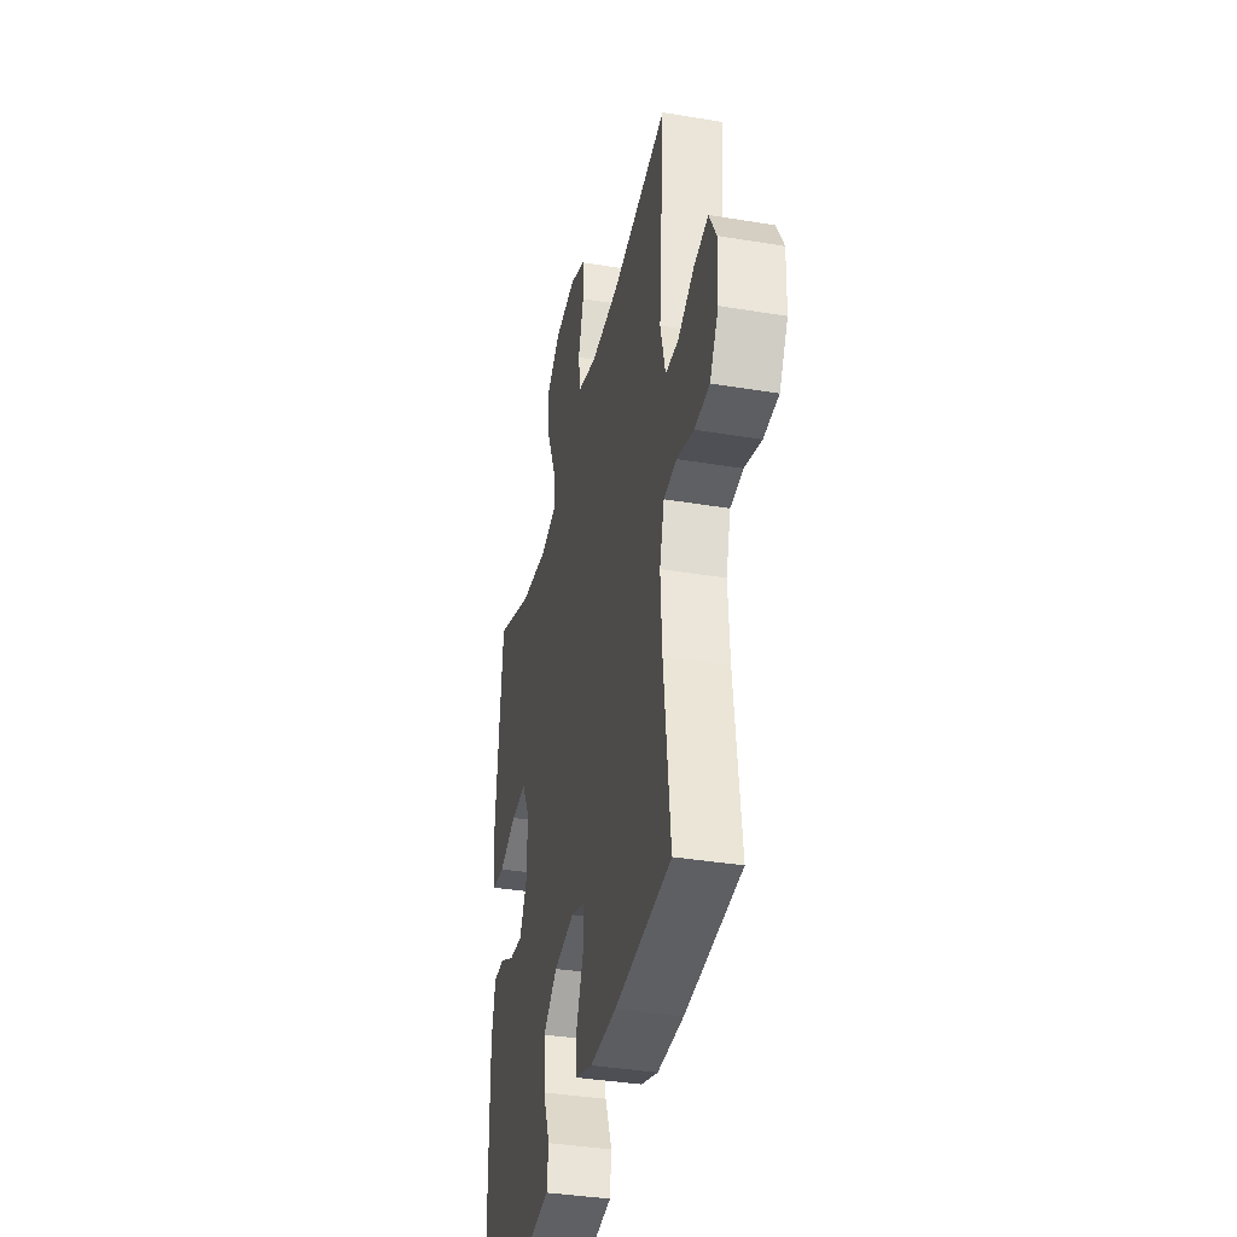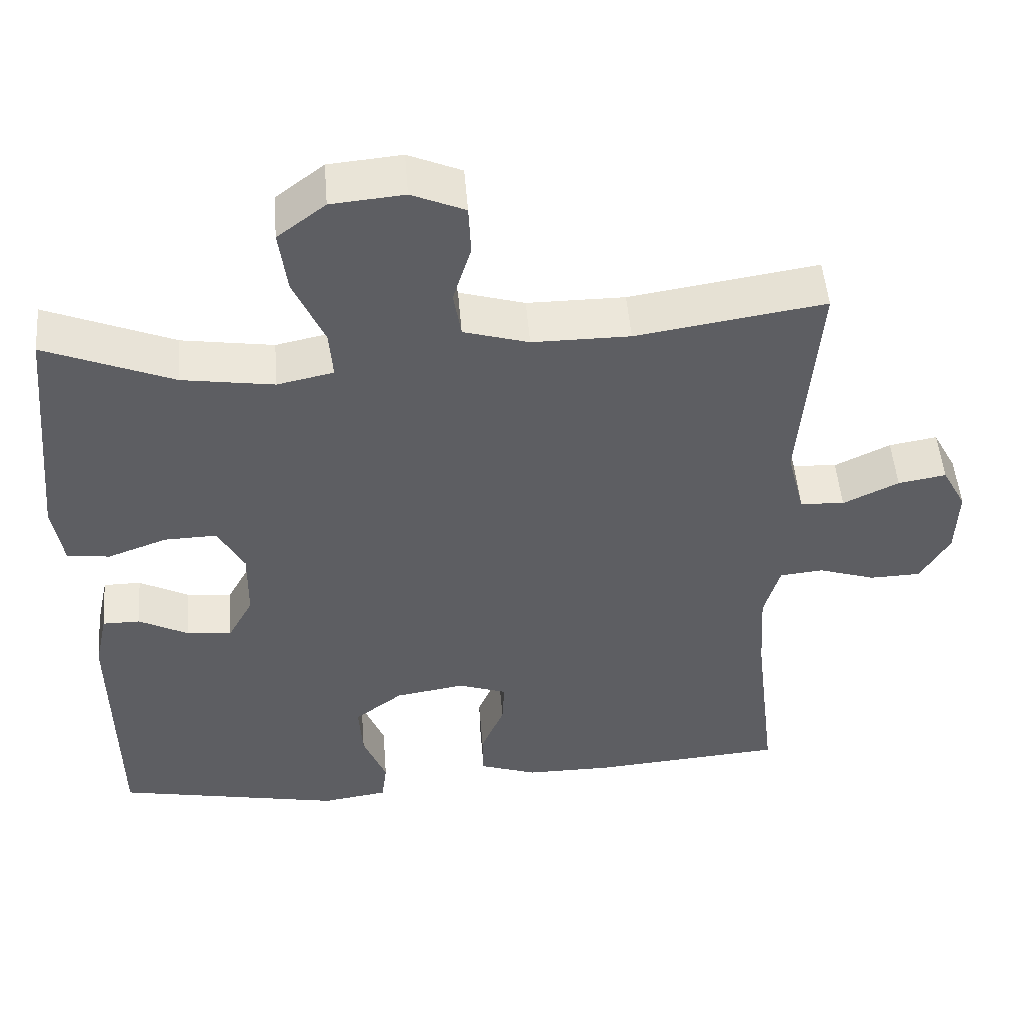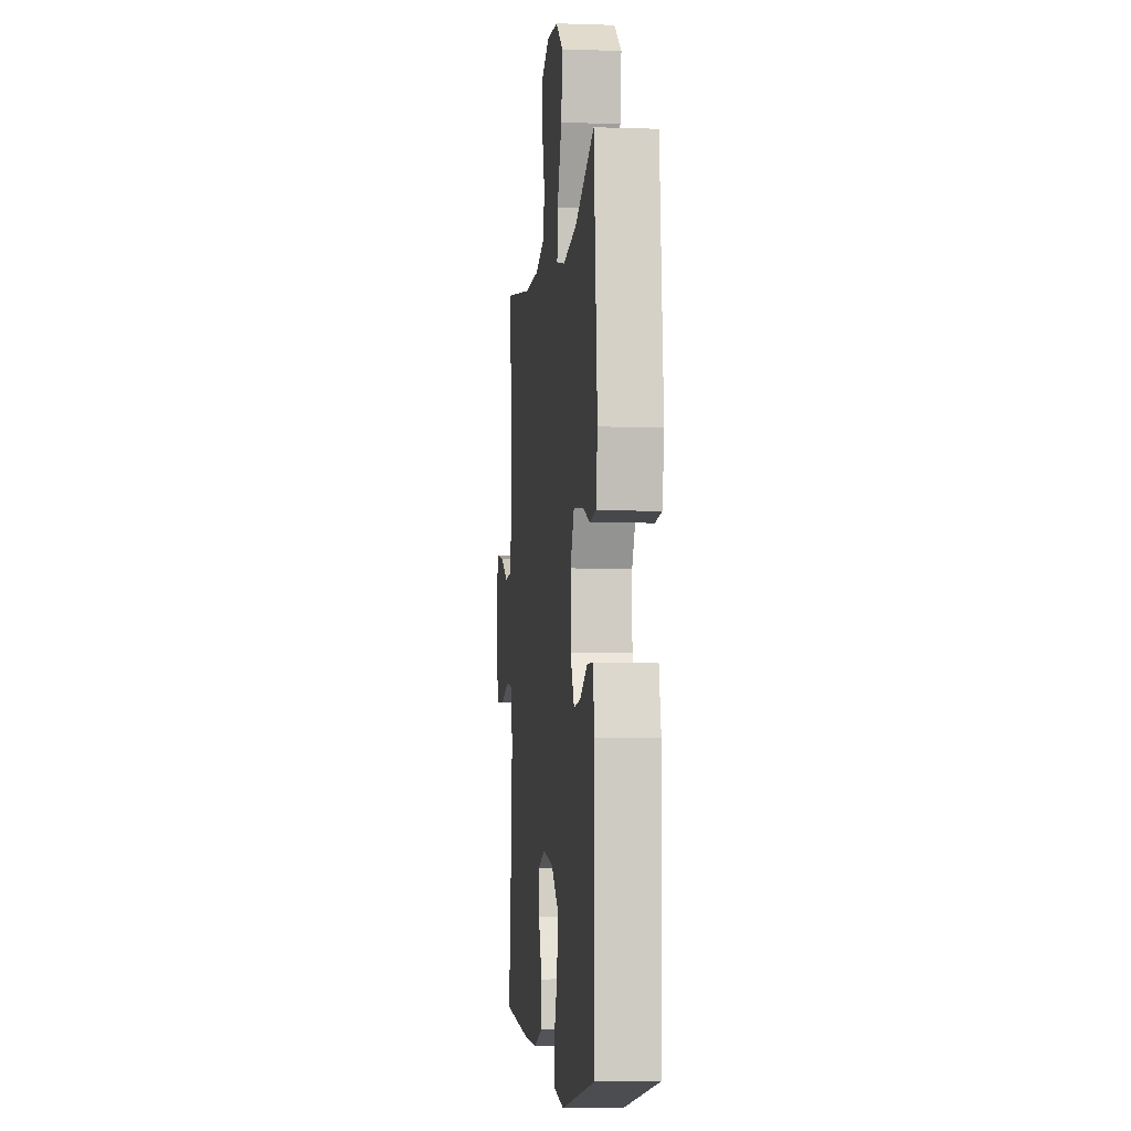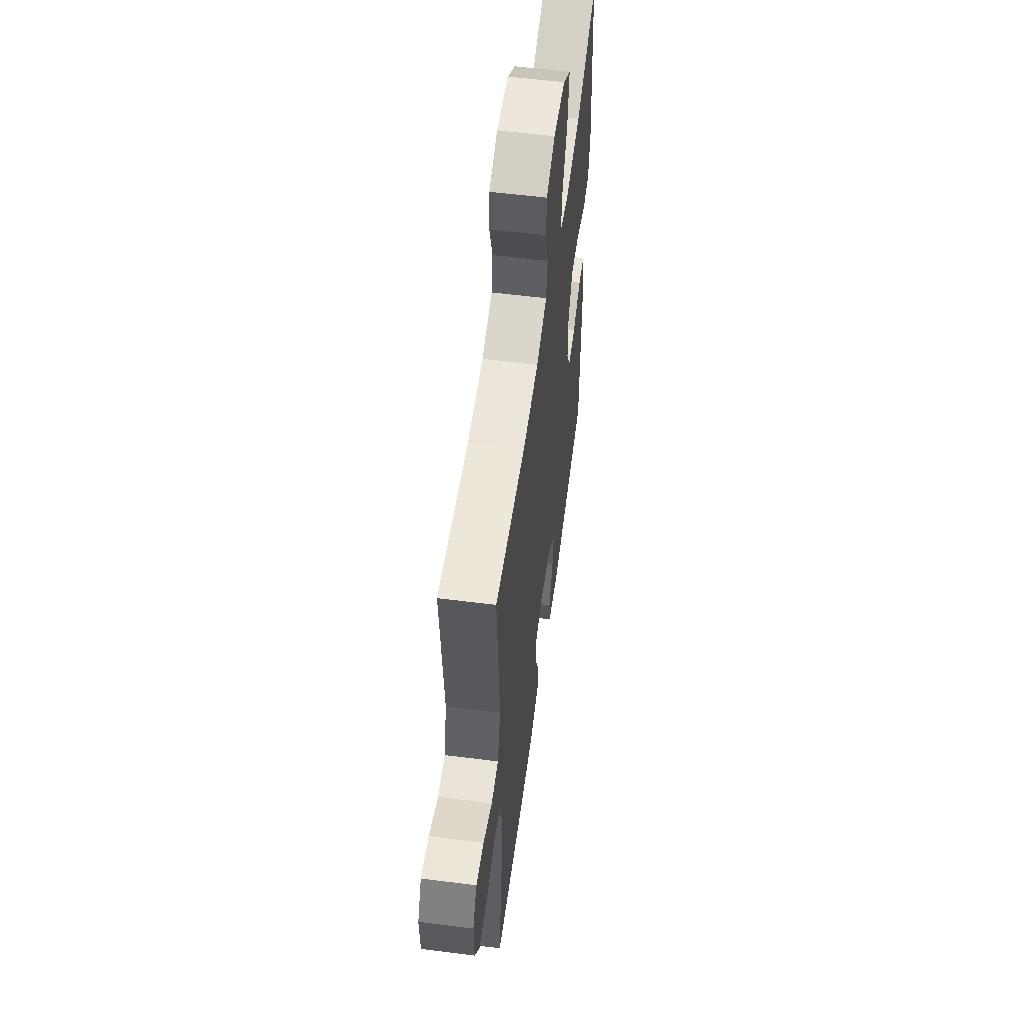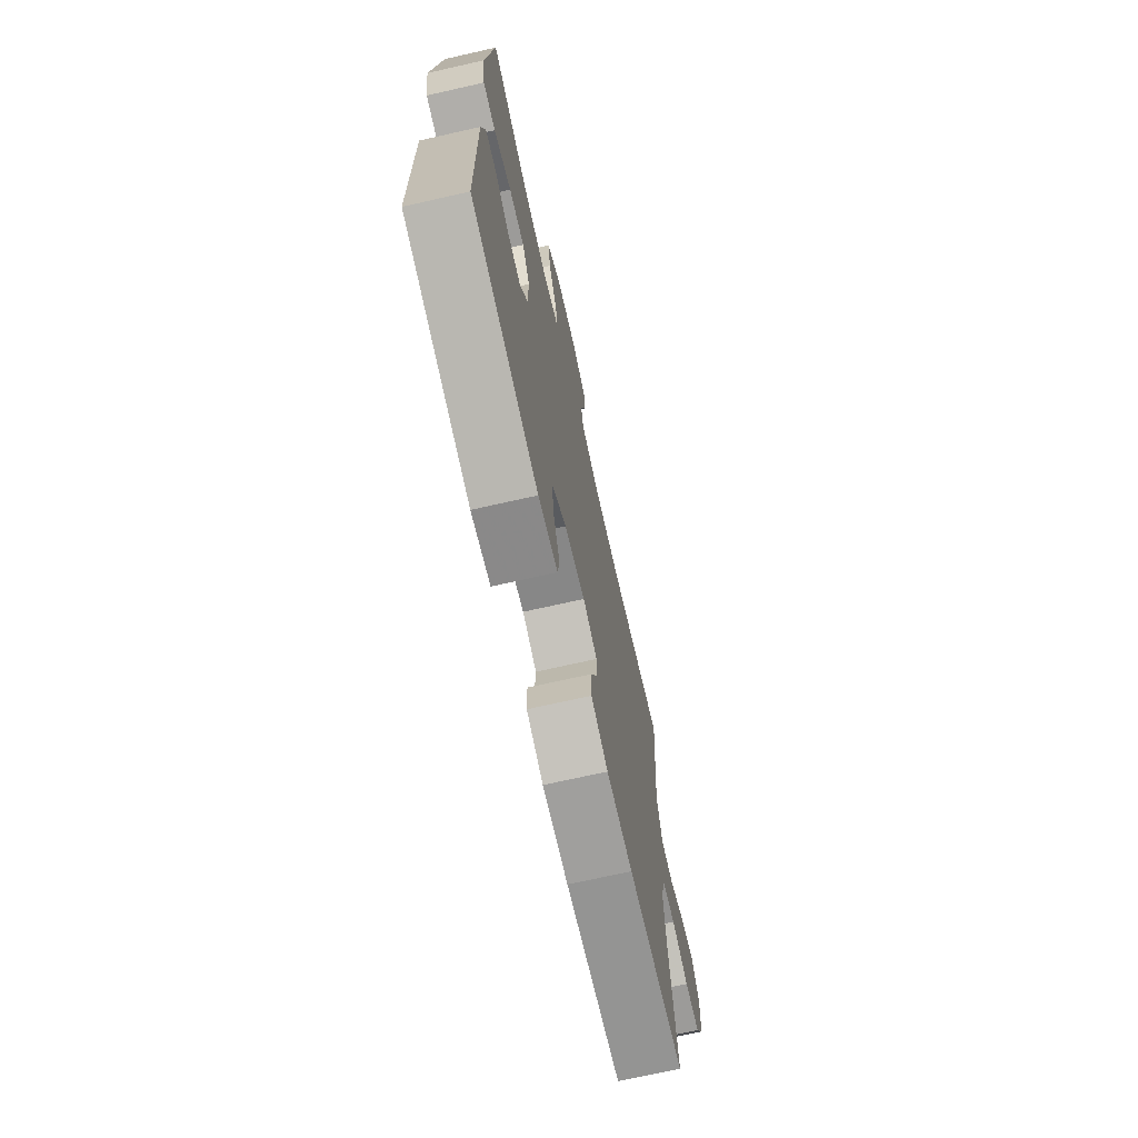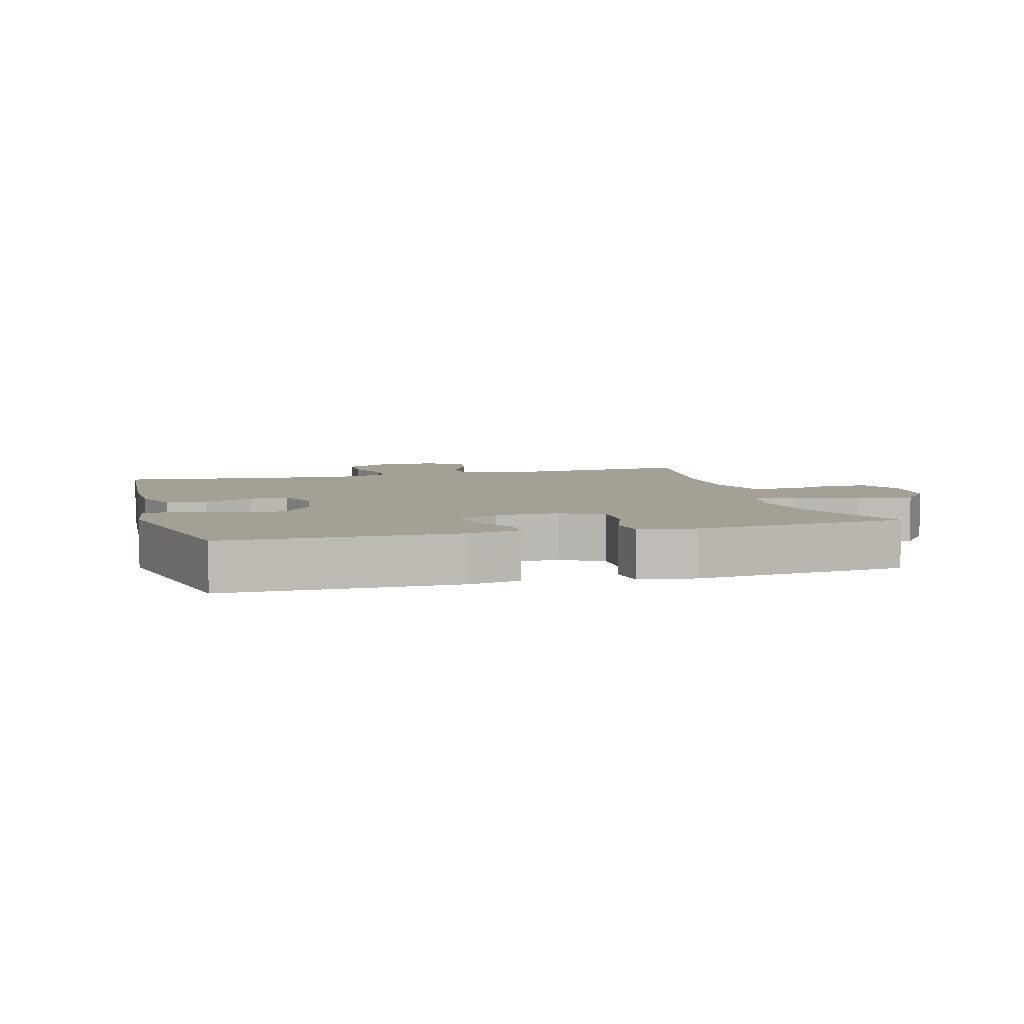
<metadata>
{"format":"obj","ext":"obj","renderer":"f3d","projection":"perspective","resolution":1024,"background":"white","views":[{"elev":-37.2,"azim":77.9,"up":"+Z"},{"elev":50.3,"azim":-4.6,"up":"+Z"},{"elev":-4.7,"azim":-96.2,"up":"+Z"},{"elev":56.8,"azim":97.6,"up":"+Z"},{"elev":-71.3,"azim":-77.3,"up":"+Z"},{"elev":5.7,"azim":-105.6,"up":"+Y"}]}
</metadata>
<code>
v 0.5 0.07 -0.5
v 0.246 0.07 -0.52
v 0.128 0.07 -0.52
v 0.051 0.07 -0.493
v 0.05 0.07 -0.432
v 0.081 0.07 -0.357
v 0.084 0.07 -0.297
v 0.019 0.07 -0.274
v -0.074 0.07 -0.289
v -0.138 0.07 -0.338
v -0.133 0.07 -0.414
v -0.102 0.07 -0.492
v -0.109 0.07 -0.548
v -0.197 0.07 -0.561
v -0.5 0.07 -0.5
v -0.504 0.07 -0.146
v -0.487 0.07 -0.067
v -0.437 0.07 -0.067
v -0.371 0.07 -0.102
v -0.311 0.07 -0.109
v -0.277 0.07 -0.046
v -0.276 0.07 0.049
v -0.311 0.07 0.114
v -0.381 0.07 0.112
v -0.46 0.07 0.083
v -0.517 0.07 0.09
v -0.531 0.07 0.176
v -0.5 0.07 0.5
v -0.329 0.07 0.429
v -0.207 0.07 0.41
v -0.132 0.07 0.426
v -0.137 0.07 0.491
v -0.178 0.07 0.584
v -0.189 0.07 0.669
v -0.125 0.07 0.718
v -0.028 0.07 0.727
v 0.043 0.07 0.696
v 0.046 0.07 0.629
v 0.022 0.07 0.55
v 0.032 0.07 0.487
v 0.119 0.07 0.461
v 0.249 0.07 0.461
v 0.5 0.07 0.5
v 0.476 0.07 0.194
v 0.499 0.07 0.104
v 0.558 0.07 0.1
v 0.632 0.07 0.136
v 0.696 0.07 0.147
v 0.728 0.07 0.087
v 0.725 0.07 -0.005
v 0.686 0.07 -0.072
v 0.618 0.07 -0.074
v 0.542 0.07 -0.049
v 0.484 0.07 -0.055
v 0.463 0.07 -0.13
v 0.47 0.07 -0.245
v 0.5 0 -0.5
v 0.246 0 -0.52
v 0.128 0 -0.52
v 0.051 0 -0.493
v 0.05 0 -0.432
v 0.081 0 -0.357
v 0.084 0 -0.297
v 0.019 0 -0.274
v -0.074 0 -0.289
v -0.138 0 -0.338
v -0.133 0 -0.414
v -0.102 0 -0.492
v -0.109 0 -0.548
v -0.197 0 -0.561
v -0.5 0 -0.5
v -0.504 0 -0.146
v -0.487 0 -0.067
v -0.437 0 -0.067
v -0.371 0 -0.102
v -0.311 0 -0.109
v -0.277 0 -0.046
v -0.276 0 0.049
v -0.311 0 0.114
v -0.381 0 0.112
v -0.46 0 0.083
v -0.517 0 0.09
v -0.531 0 0.176
v -0.5 0 0.5
v -0.329 0 0.429
v -0.207 0 0.41
v -0.132 0 0.426
v -0.137 0 0.491
v -0.178 0 0.584
v -0.189 0 0.669
v -0.125 0 0.718
v -0.028 0 0.727
v 0.043 0 0.696
v 0.046 0 0.629
v 0.022 0 0.55
v 0.032 0 0.487
v 0.119 0 0.461
v 0.249 0 0.461
v 0.5 0 0.5
v 0.476 0 0.194
v 0.499 0 0.104
v 0.558 0 0.1
v 0.632 0 0.136
v 0.696 0 0.147
v 0.728 0 0.087
v 0.725 0 -0.005
v 0.686 0 -0.072
v 0.618 0 -0.074
v 0.542 0 -0.049
v 0.484 0 -0.055
v 0.463 0 -0.13
v 0.47 0 -0.245
f 51 52 53
f 50 51 53
f 49 50 53
f 48 49 53
f 47 48 53
f 46 47 53
f 45 46 53 54
f 44 45 54 55
f 42 43 44
f 41 42 44 55
f 37 38 39
f 36 37 39
f 35 36 39
f 34 35 39
f 33 34 39
f 32 33 39
f 31 32 39 40
f 27 28 29
f 26 27 29
f 25 26 29
f 24 25 29
f 23 24 29 30
f 22 23 30 31
f 17 18 19
f 16 17 19
f 15 16 19
f 14 15 19
f 13 14 19
f 12 13 19
f 11 12 19
f 10 11 19 20
f 9 10 20 21
f 4 5 6
f 3 4 6
f 2 3 6
f 1 2 6
f 56 1 6
f 56 6 7
f 55 56 7 8
f 40 41 55
f 31 40 55
f 22 31 55
f 21 22 55
f 9 21 55
f 8 9 55
f 109 108 107
f 109 107 106
f 109 106 105
f 109 105 104
f 109 104 103
f 109 103 102
f 110 109 102 101
f 111 110 101 100
f 100 99 98
f 111 100 98 97
f 95 94 93
f 95 93 92
f 95 92 91
f 95 91 90
f 95 90 89
f 95 89 88
f 96 95 88 87
f 85 84 83
f 85 83 82
f 85 82 81
f 85 81 80
f 86 85 80 79
f 87 86 79 78
f 75 74 73
f 75 73 72
f 75 72 71
f 75 71 70
f 75 70 69
f 75 69 68
f 75 68 67
f 76 75 67 66
f 77 76 66 65
f 62 61 60
f 62 60 59
f 62 59 58
f 62 58 57
f 62 57 112
f 63 62 112
f 64 63 112 111
f 111 97 96
f 111 96 87
f 111 87 78
f 111 78 77
f 111 77 65
f 111 65 64
f 1 57 58 2
f 2 58 59 3
f 3 59 60 4
f 4 60 61 5
f 5 61 62 6
f 6 62 63 7
f 7 63 64 8
f 8 64 65 9
f 9 65 66 10
f 10 66 67 11
f 11 67 68 12
f 12 68 69 13
f 13 69 70 14
f 14 70 71 15
f 15 71 72 16
f 16 72 73 17
f 17 73 74 18
f 18 74 75 19
f 19 75 76 20
f 20 76 77 21
f 21 77 78 22
f 22 78 79 23
f 23 79 80 24
f 24 80 81 25
f 25 81 82 26
f 26 82 83 27
f 27 83 84 28
f 28 84 85 29
f 29 85 86 30
f 30 86 87 31
f 31 87 88 32
f 32 88 89 33
f 33 89 90 34
f 34 90 91 35
f 35 91 92 36
f 36 92 93 37
f 37 93 94 38
f 38 94 95 39
f 39 95 96 40
f 40 96 97 41
f 41 97 98 42
f 42 98 99 43
f 43 99 100 44
f 44 100 101 45
f 45 101 102 46
f 46 102 103 47
f 47 103 104 48
f 48 104 105 49
f 49 105 106 50
f 50 106 107 51
f 51 107 108 52
f 52 108 109 53
f 53 109 110 54
f 54 110 111 55
f 55 111 112 56
f 56 112 57 1

</code>
